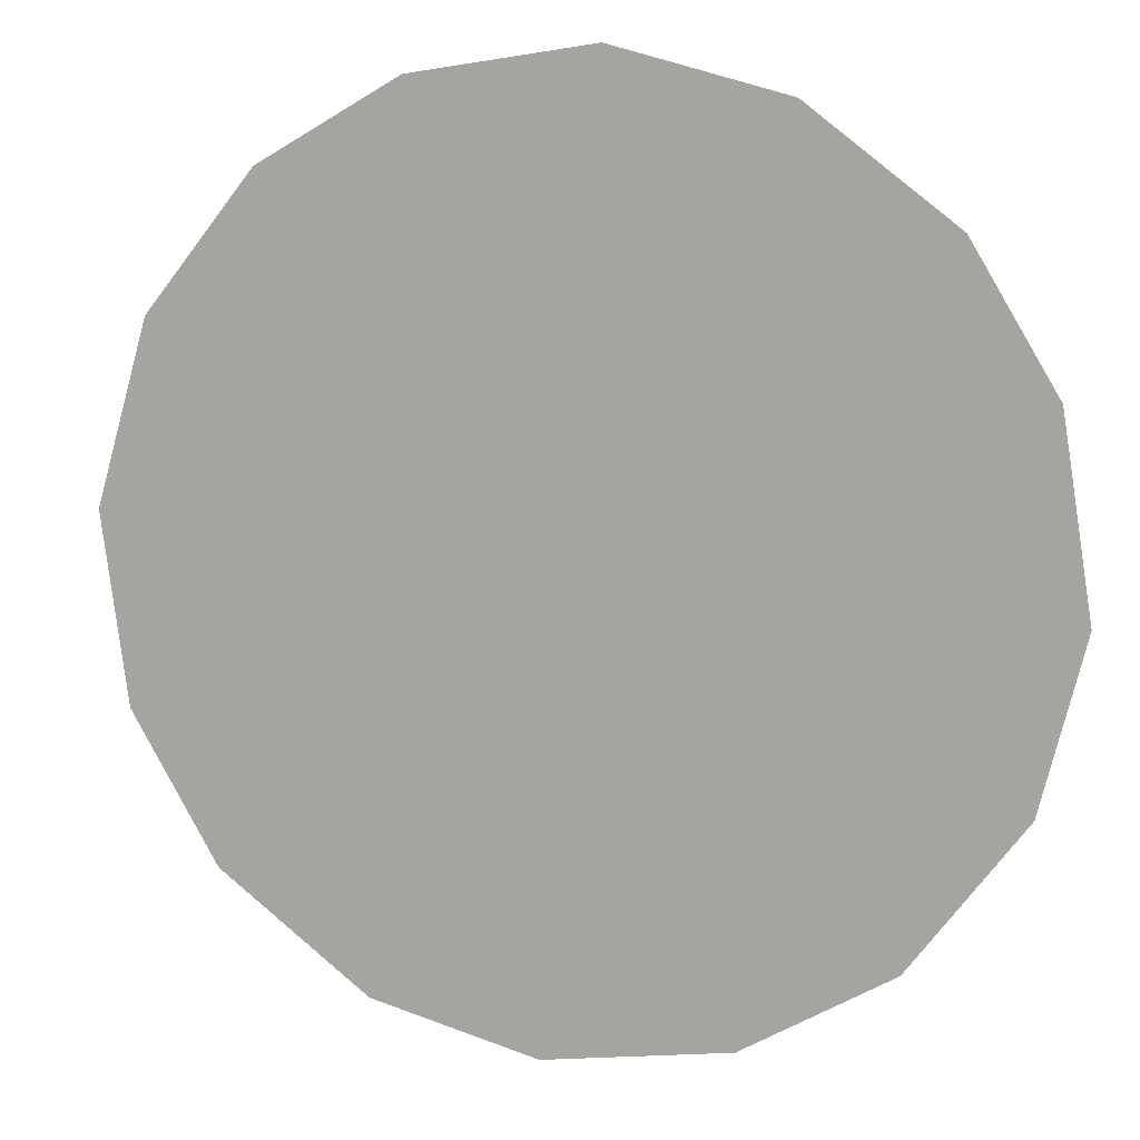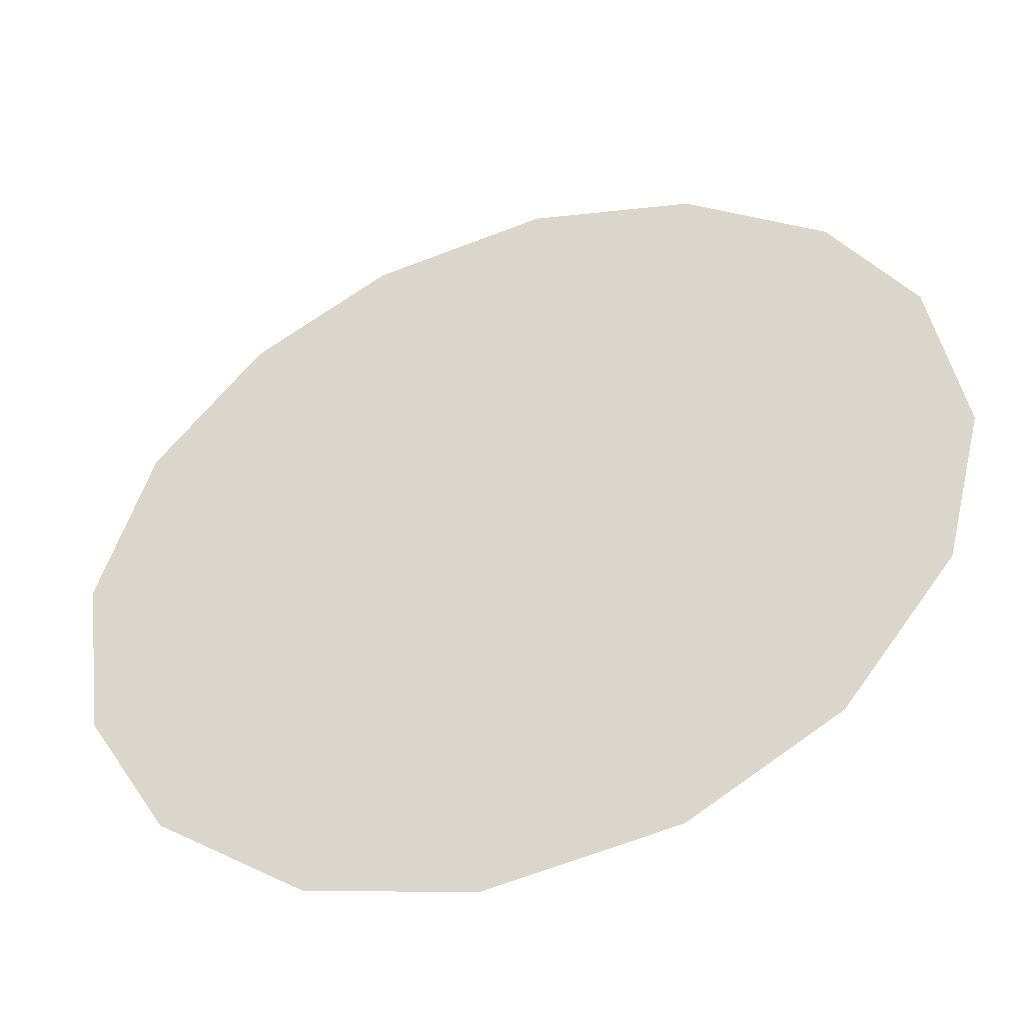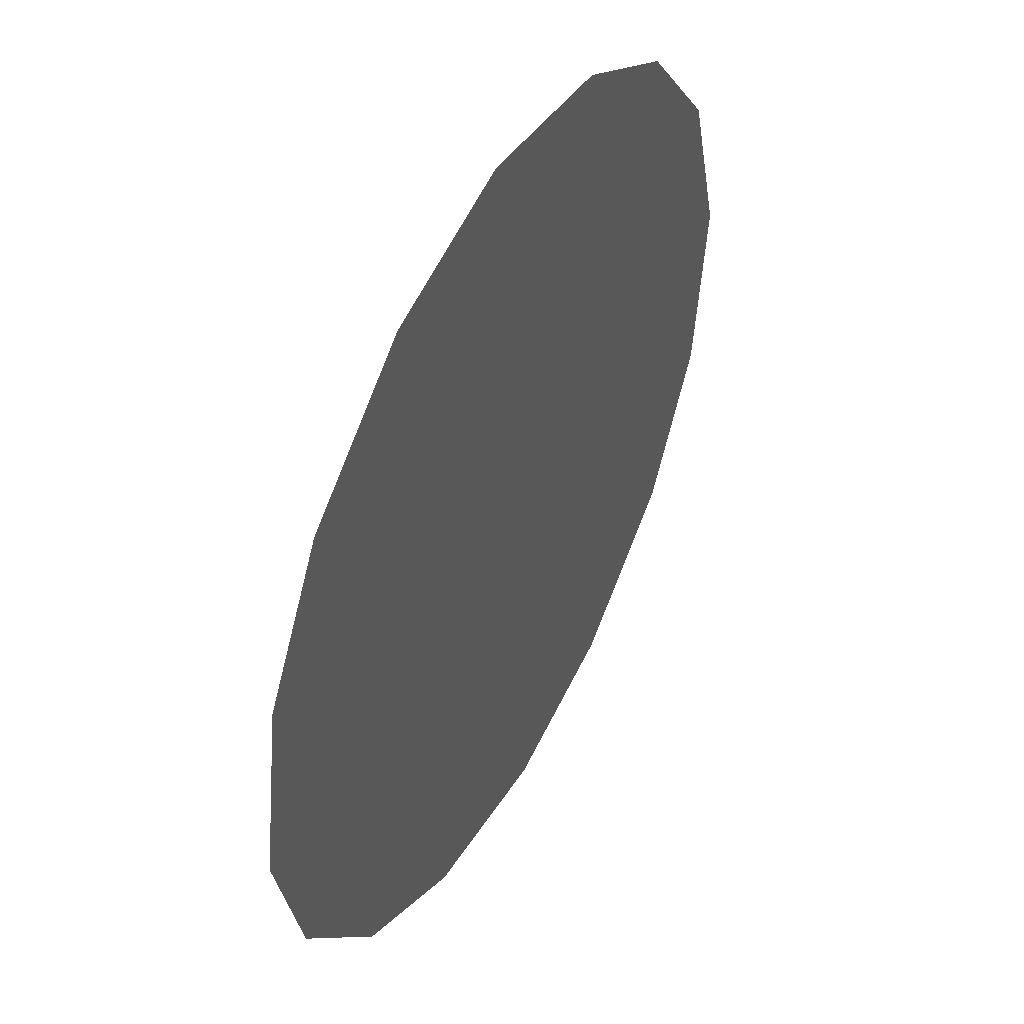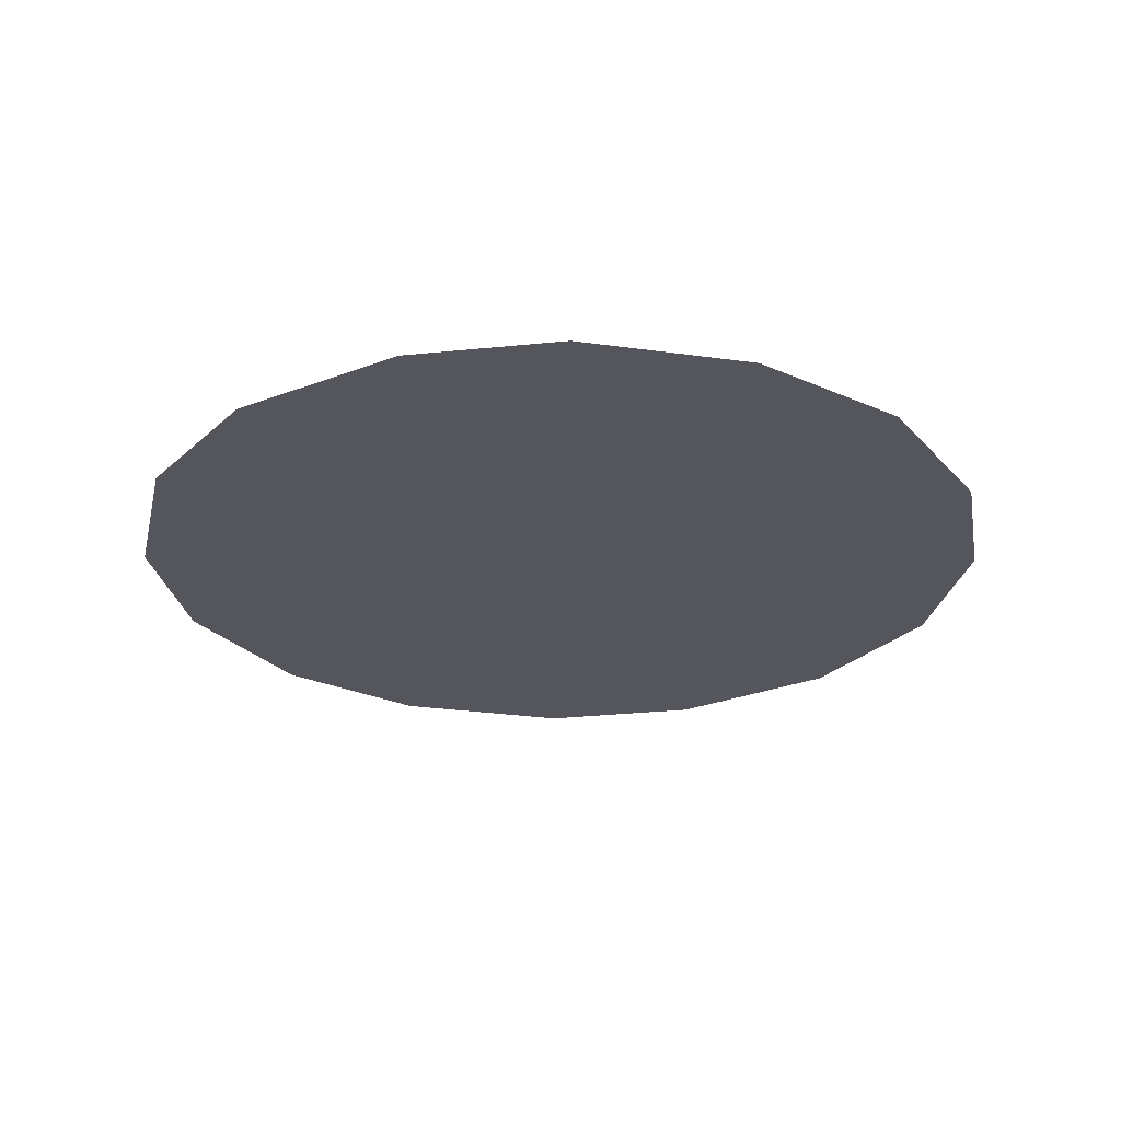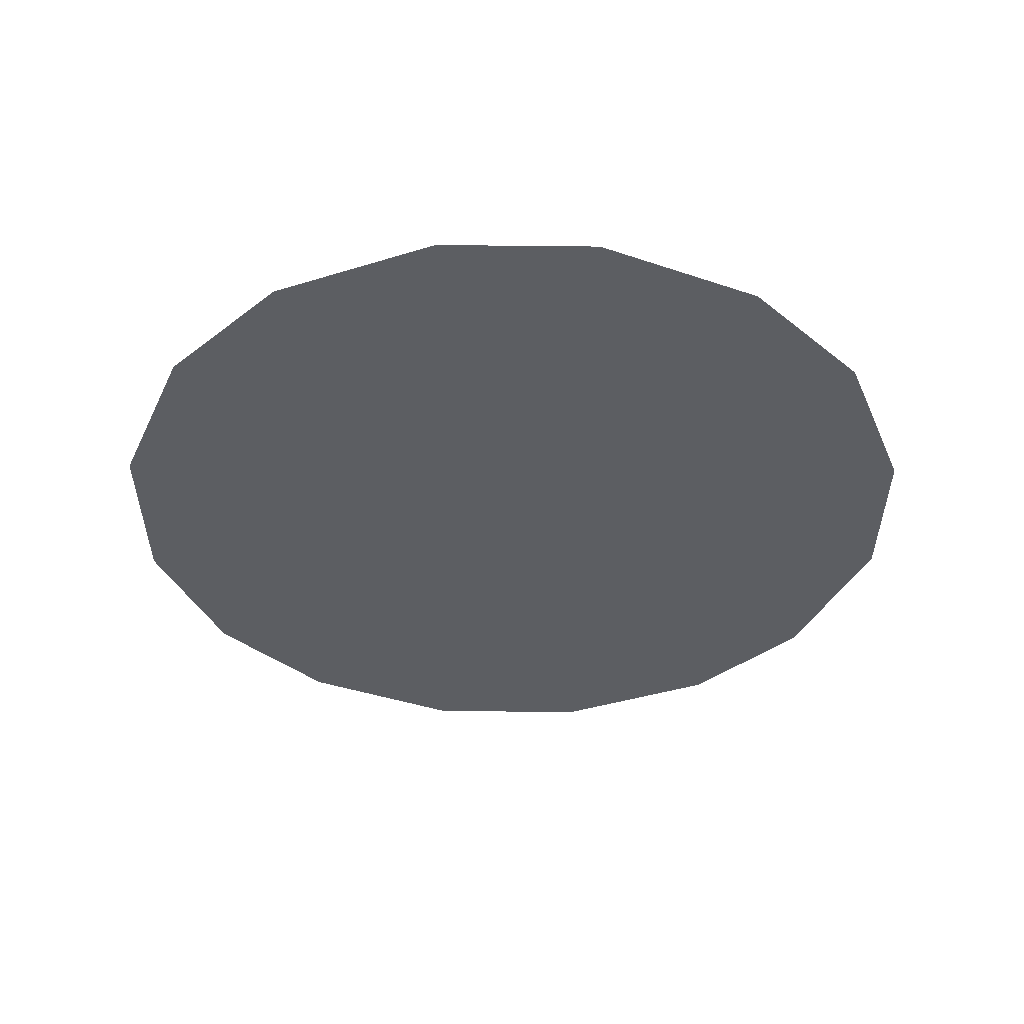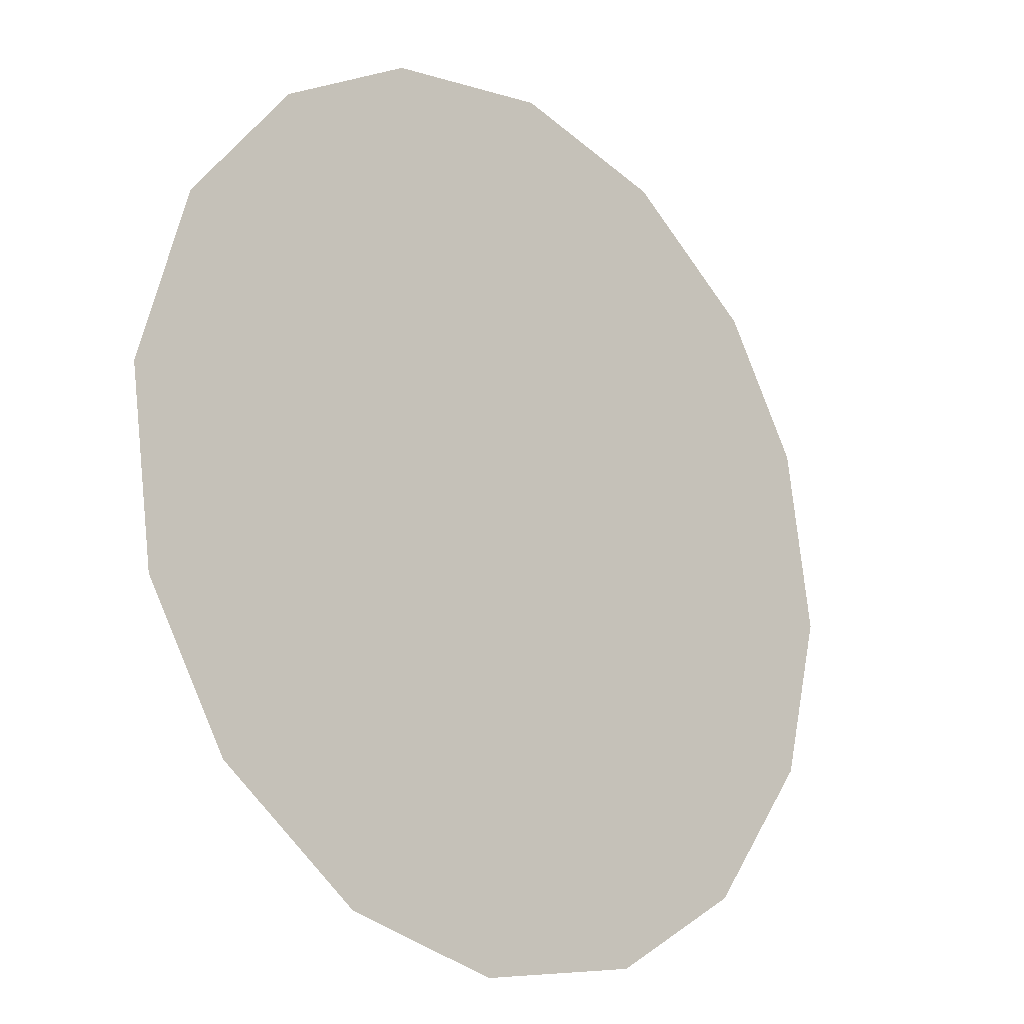
<metadata>
{"format":"obj","ext":"obj","renderer":"f3d","projection":"perspective","resolution":1024,"background":"white","views":[{"elev":10.6,"azim":17.2,"up":"+Y"},{"elev":-45.9,"azim":18.9,"up":"+Y"},{"elev":47.6,"azim":117.9,"up":"+Y"},{"elev":-26.3,"azim":130.2,"up":"+Z"},{"elev":-37.8,"azim":-15.2,"up":"+Z"},{"elev":-18.4,"azim":-44.2,"up":"+Y"}]}
</metadata>
<code>
v 1.338 0.2708 0.01
v 1.34 0.2747 0.01
v 1.342 0.2777 0.01
v 1.345 0.2795 0.01
v 1.349 0.2801 0.01
v 1.353 0.2791 0.01
v 1.356 0.2767 0.01
v 1.358 0.2736 0.01
v 1.358 0.2695 0.01
v 1.357 0.2658 0.01
v 1.355 0.2626 0.01
v 1.352 0.2607 0.01
v 1.348 0.2601 0.01
v 1.344 0.261 0.01
v 1.341 0.2635 0.01
v 1.339 0.2667 0.01
v 1.347 0.2731 0.01
v 1.345 0.2761 0.01
v 1.352 0.2724 0.01
v 1.343 0.2729 0.01
v 1.349 0.2763 0.01
v 1.355 0.2739 0.01
v 1.352 0.2757 0.01
v 1.355 0.2705 0.01
v 1.35 0.2666 0.01
v 1.352 0.2692 0.01
v 1.349 0.2709 0.01
v 1.354 0.2662 0.01
v 1.35 0.2736 0.01
v 1.345 0.2686 0.01
v 1.356 0.268 0.01
v 1.352 0.2638 0.01
v 1.348 0.2637 0.01
v 1.347 0.2666 0.01
v 1.344 0.2651 0.01
v 1.342 0.2674 0.01
v 1.345 0.2712 0.01
v 1.342 0.2702 0.01
v 1.346 0.2631 0.01
f 34 35 39
f 19 26 24
f 13 12 33
f 7 23 22
f 6 21 23
f 27 30 34
f 18 20 17
f 35 36 15
f 20 3 2
f 18 3 20
f 18 4 3
f 31 28 10
f 32 11 28
f 9 24 31
f 26 28 31
f 23 7 6
f 9 8 24
f 29 17 27
f 19 22 23
f 22 8 7
f 27 17 37
f 4 18 21
f 2 1 20
f 21 6 5
f 5 4 21
f 22 24 8
f 1 16 36
f 29 23 21
f 22 19 24
f 18 17 21
f 26 19 27
f 32 33 12
f 19 29 27
f 26 25 28
f 37 17 20
f 25 26 27
f 32 28 25
f 11 10 28
f 23 29 19
f 17 29 21
f 36 30 38
f 39 35 14
f 9 31 10
f 26 31 24
f 32 25 33
f 11 32 12
f 34 33 25
f 13 33 39
f 27 34 25
f 34 30 35
f 36 35 30
f 14 35 15
f 37 38 30
f 15 36 16
f 37 20 38
f 27 37 30
f 20 1 38
f 1 36 38
f 13 39 14
f 34 39 33

</code>
